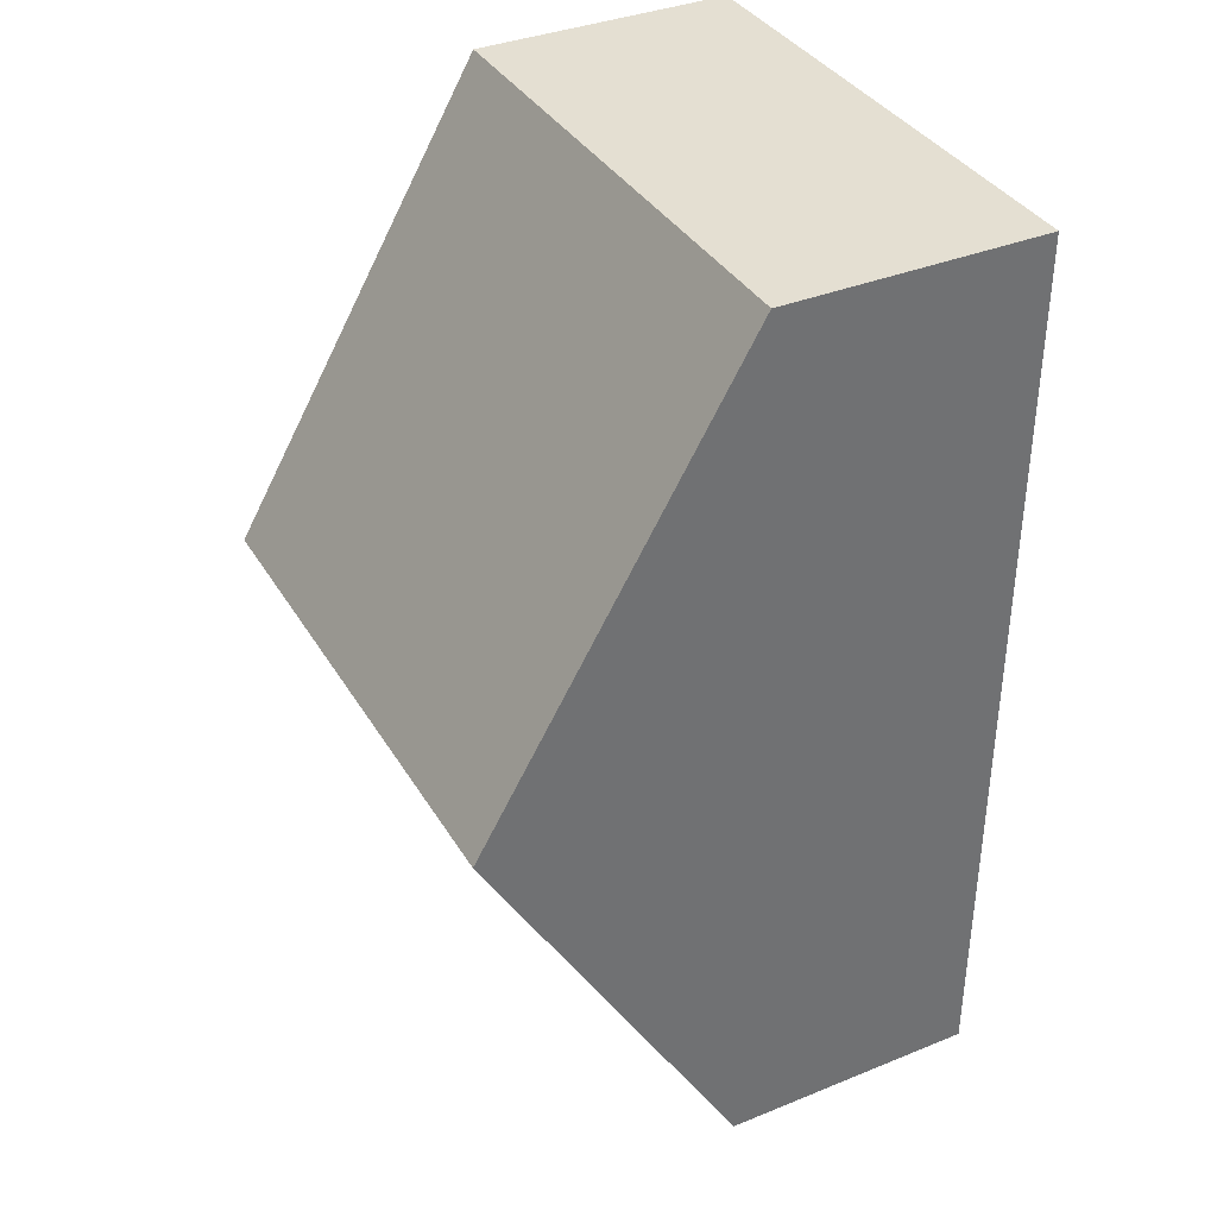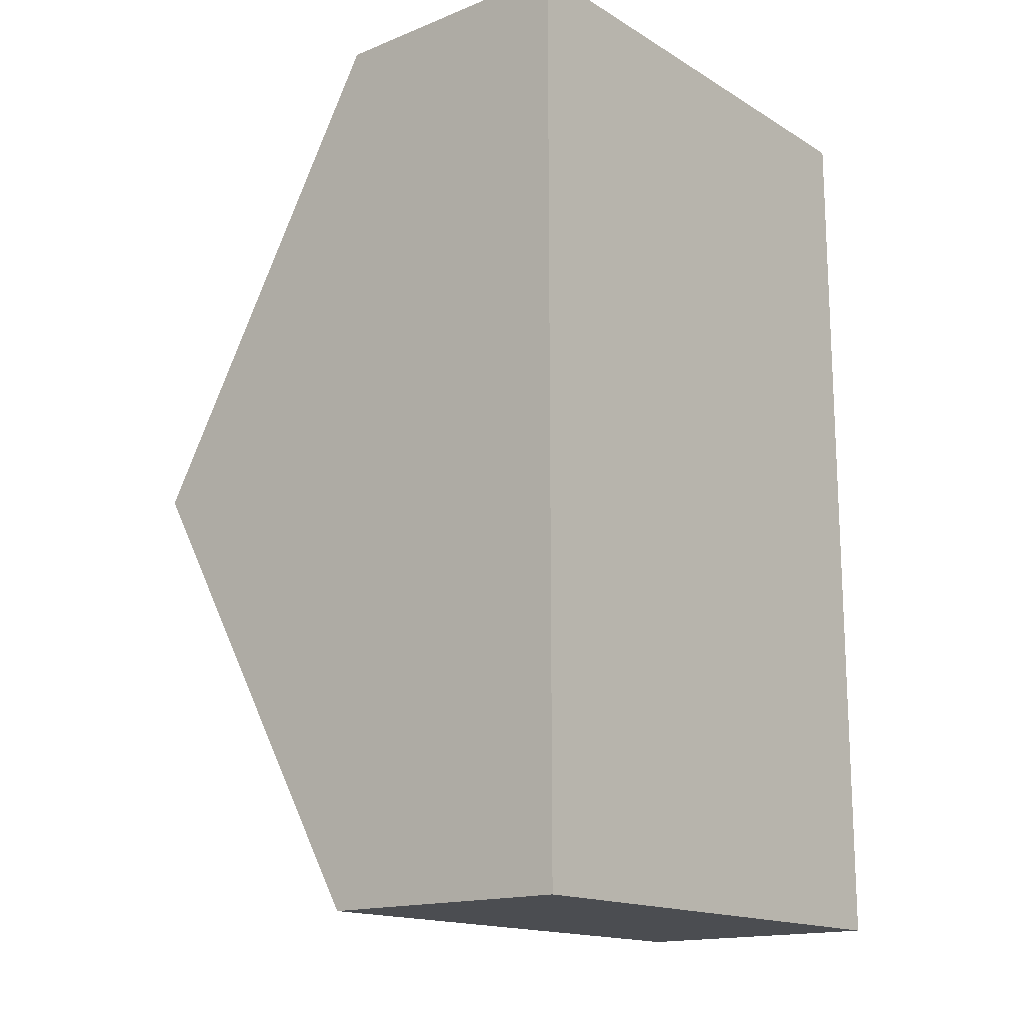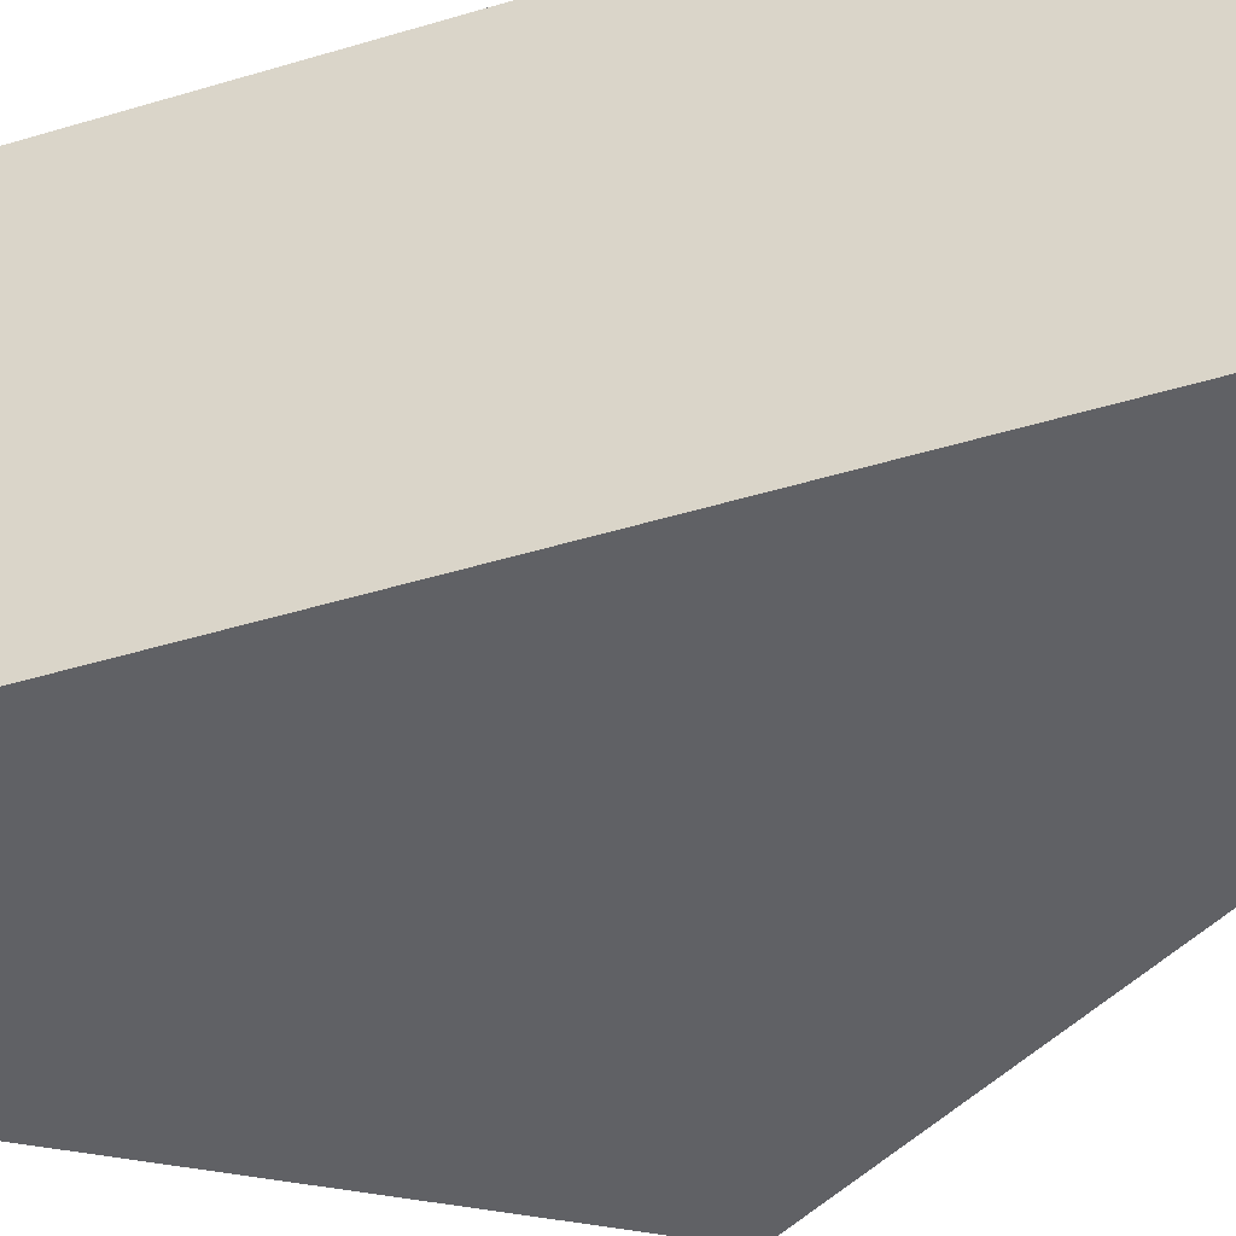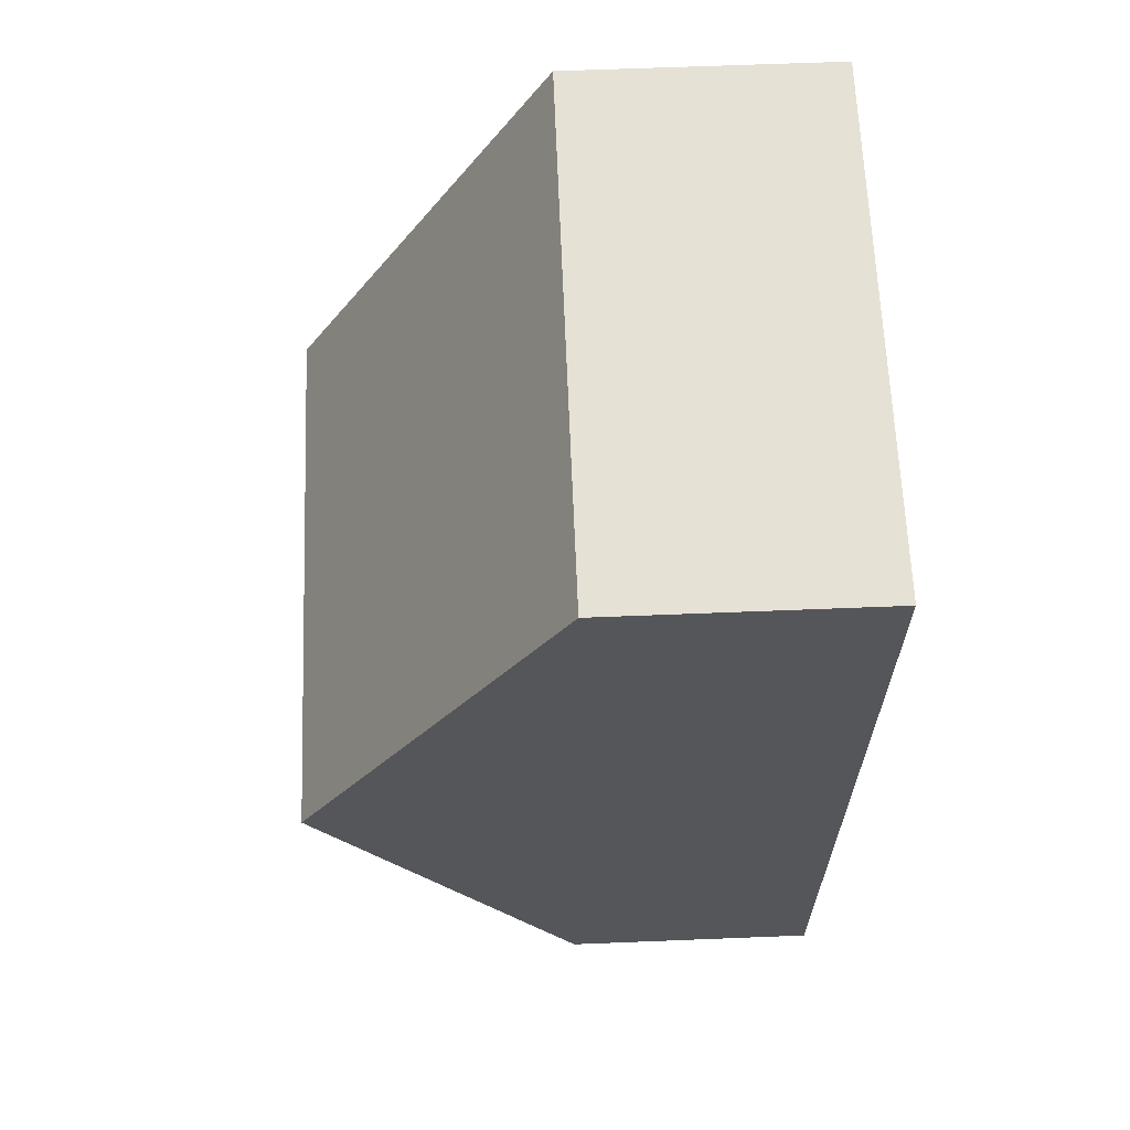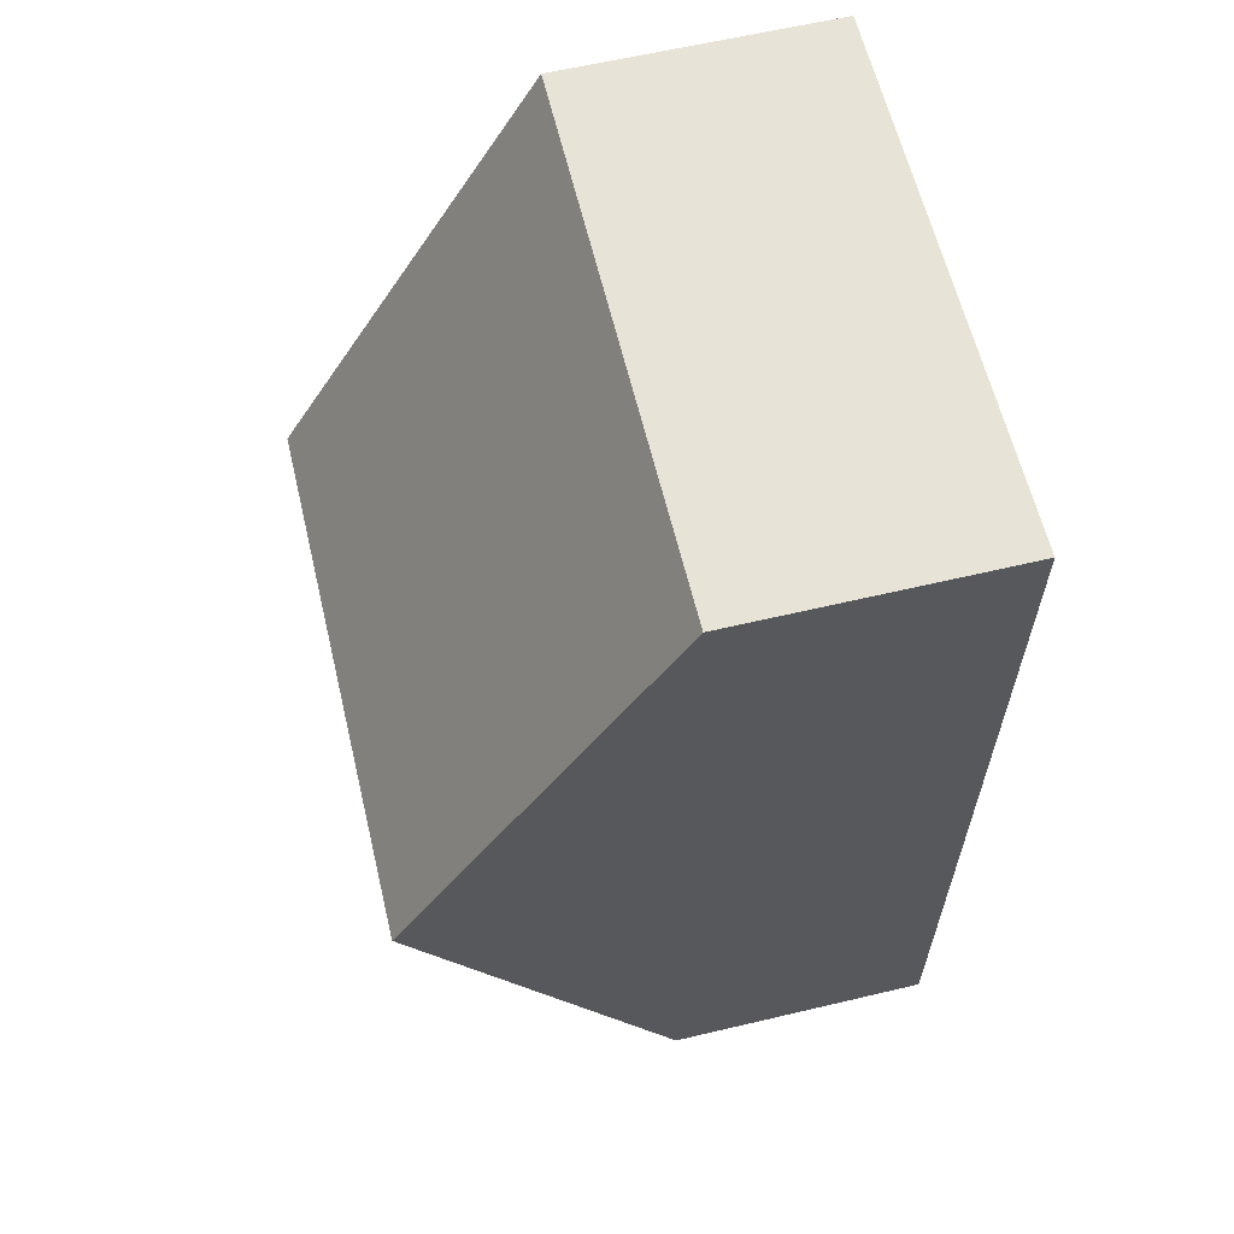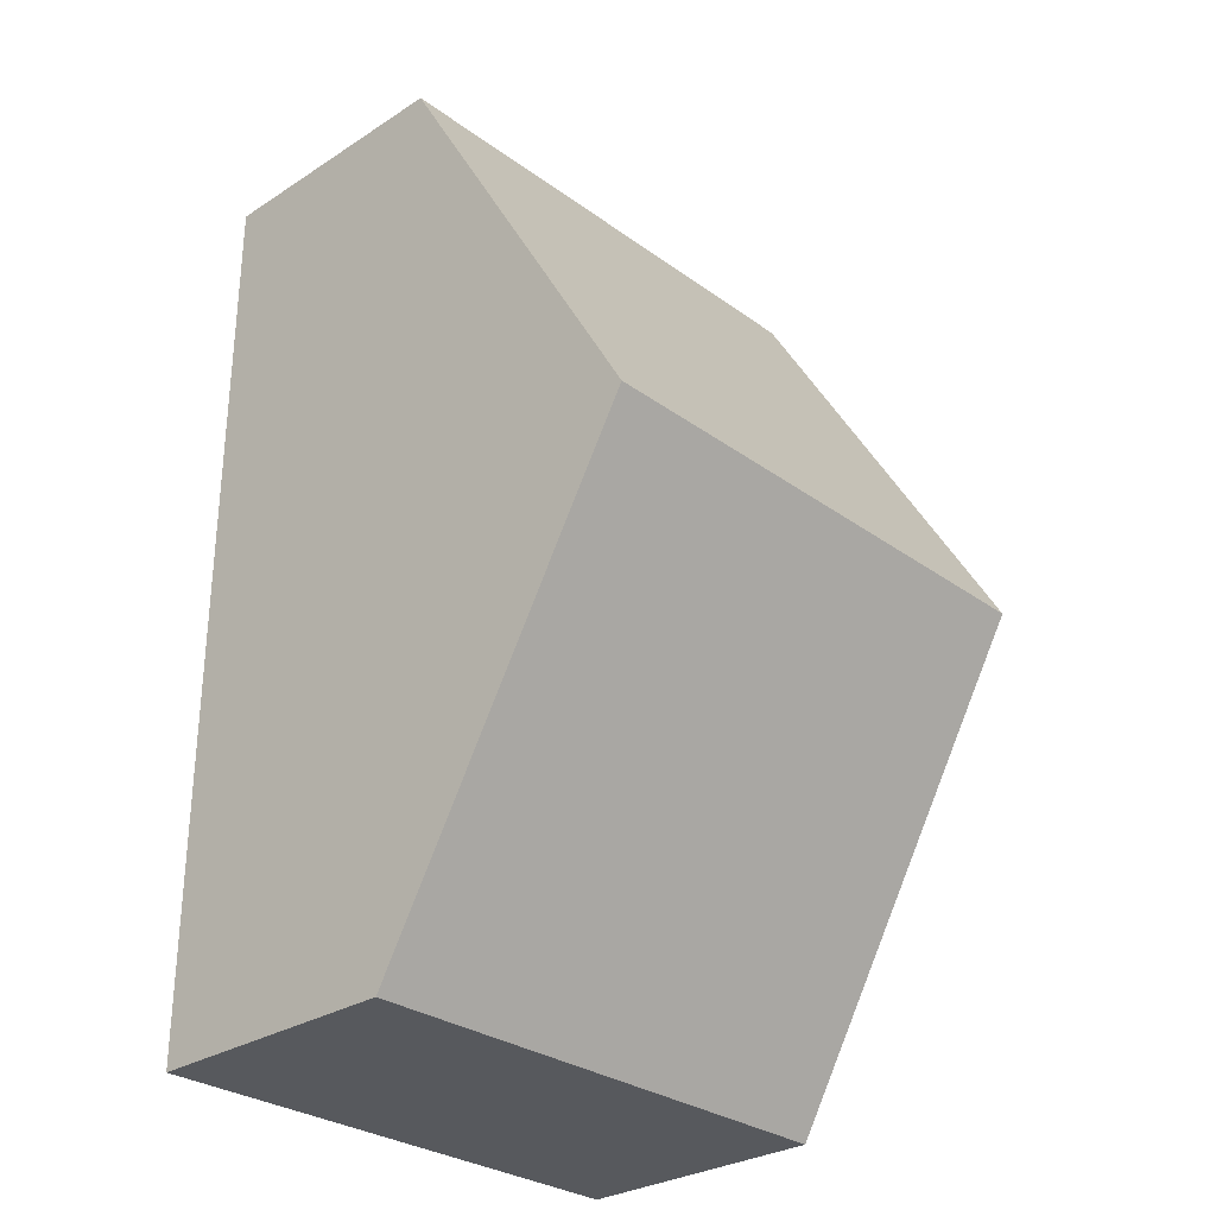
<metadata>
{"format":"obj","ext":"obj","renderer":"f3d","projection":"perspective","resolution":1024,"background":"white","views":[{"elev":36.9,"azim":152.4,"up":"+Z"},{"elev":-16.0,"azim":-140.5,"up":"+Z"},{"elev":-50.0,"azim":-72.0,"up":"+Y"},{"elev":64.5,"azim":177.7,"up":"+Z"},{"elev":61.9,"azim":166.5,"up":"+Z"},{"elev":-29.5,"azim":43.3,"up":"+Z"}]}
</metadata>
<code>
v 1 -0.5 0
v 0.5 -0.5 0.866
v 0.5 0.5 0.866
v 0.5 0.5 0.866
v 1 0.5 0
v 1 -0.5 0
v 0.5 -0.5 0.866
v 1 -0.5 0
v 0 -0.5 0
v 1 0.5 0
v 0.5 0.5 0.866
v 0 0.5 0
v 0 0 0.866
v 0.5 -0.5 0.866
v 0 -0.5 0.866
v 0 0.5 0.866
v 0.5 0.5 0.866
v 0.5 -0.5 0.866
v 0 0.5 0.866
v 0.5 -0.5 0.866
v 0 0 0.866
v 0 -0.5 0.866
v 0.5 -0.5 0.866
v 0 -0.5 0
v 0 0.5 0.5
v 0.5 0.5 0.866
v 0 0.5 0.866
v 0 0.5 0
v 0.5 0.5 0.866
v 0 0.5 0.5
v 0 -0.5 -0.866
v 0.5 -0.5 -0.866
v 0.5 0.5 -0.866
v 0 -0.5 -0.866
v 0.5 0.5 -0.866
v 0 0 -0.866
v 0 0 -0.866
v 0.5 0.5 -0.866
v 0 0.5 -0.866
v 0 -0.5 -0.5
v 0.5 -0.5 -0.866
v 0 -0.5 -0.866
v 0 -0.5 0
v 0.5 -0.5 -0.866
v 0 -0.5 -0.5
v 0 0.5 -0.866
v 0.5 0.5 -0.866
v 0 0.5 0
v 0.5 -0.5 -0.866
v 1 -0.5 0
v 1 0.5 0
v 1 0.5 0
v 0.5 0.5 -0.866
v 0.5 -0.5 -0.866
v 1 -0.5 0
v 0.5 -0.5 -0.866
v 0 -0.5 0
v 0.5 0.5 -0.866
v 1 0.5 0
v 0 0.5 0
v 0 -0.5 -0.866
v 0 0 -0.866
v 0 0.5 0
v 0 0 -0.866
v 0 0.5 -0.866
v 0 0.5 0
v 0 -0.5 -0.5
v 0 0.5 0
v 0 0.5 0.5
v 0 -0.5 -0.5
v 0 -0.5 -0.866
v 0 0.5 0
v 0 0.5 0.866
v 0 -0.5 -0.5
v 0 0.5 0.5
v 0 -0.5 0.866
v 0 -0.5 0
v 0 0 0.866
v 0 -0.5 0
v 0 0.5 0.866
v 0 0 0.866
v 0 -0.5 0
v 0 -0.5 -0.5
v 0 0.5 0.866
f 3 2 1
f 6 5 4
f 9 8 7
f 12 11 10
f 15 14 13
f 18 17 16
f 21 20 19
f 24 23 22
f 27 26 25
f 30 29 28
f 33 32 31
f 36 35 34
f 39 38 37
f 42 41 40
f 45 44 43
f 48 47 46
f 51 50 49
f 54 53 52
f 57 56 55
f 60 59 58
f 63 62 61
f 66 65 64
f 69 68 67
f 72 71 70
f 75 74 73
f 78 77 76
f 81 80 79
f 84 83 82

</code>
